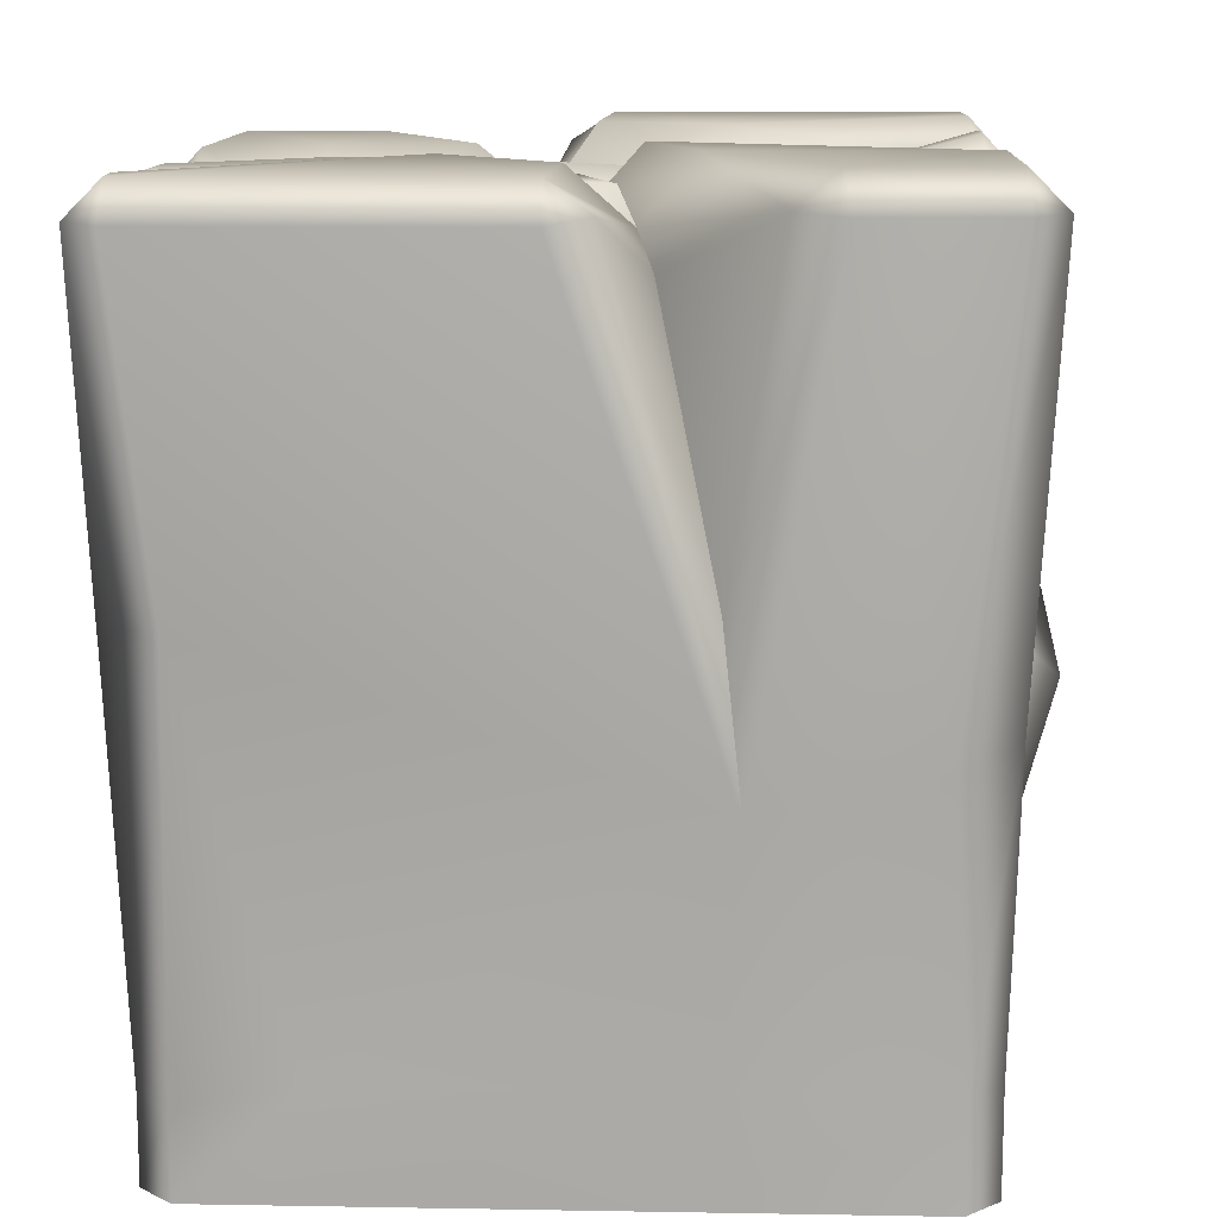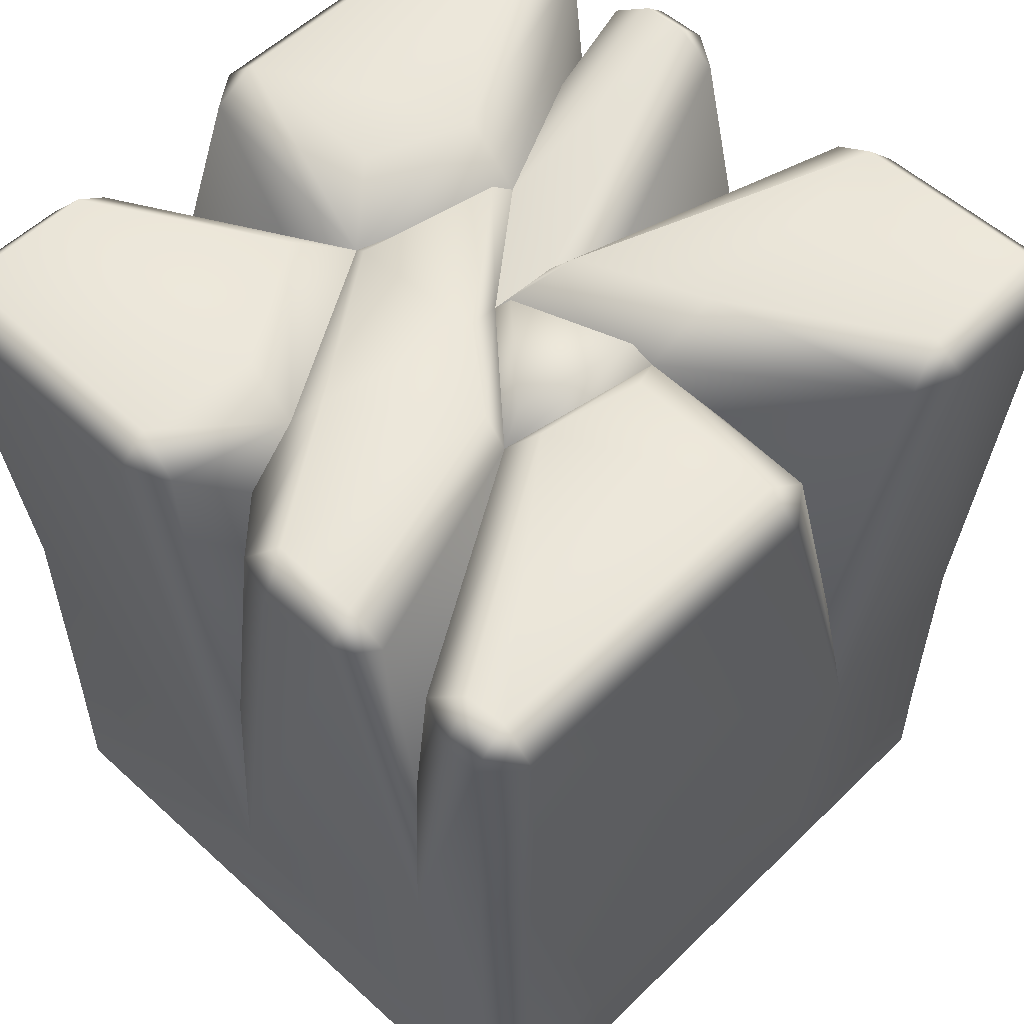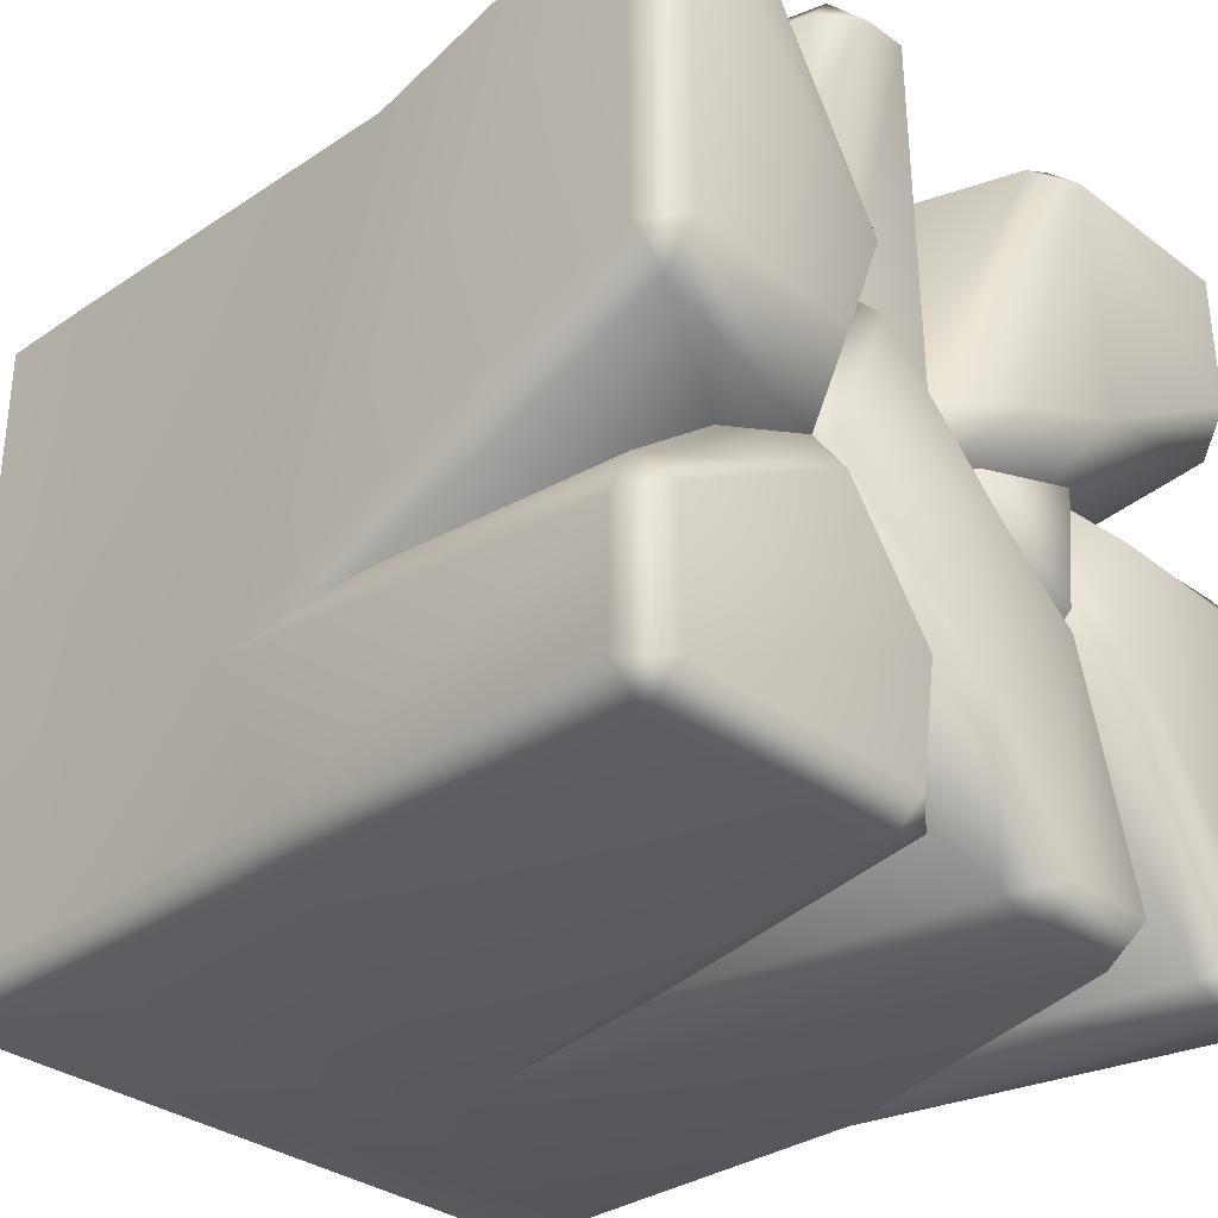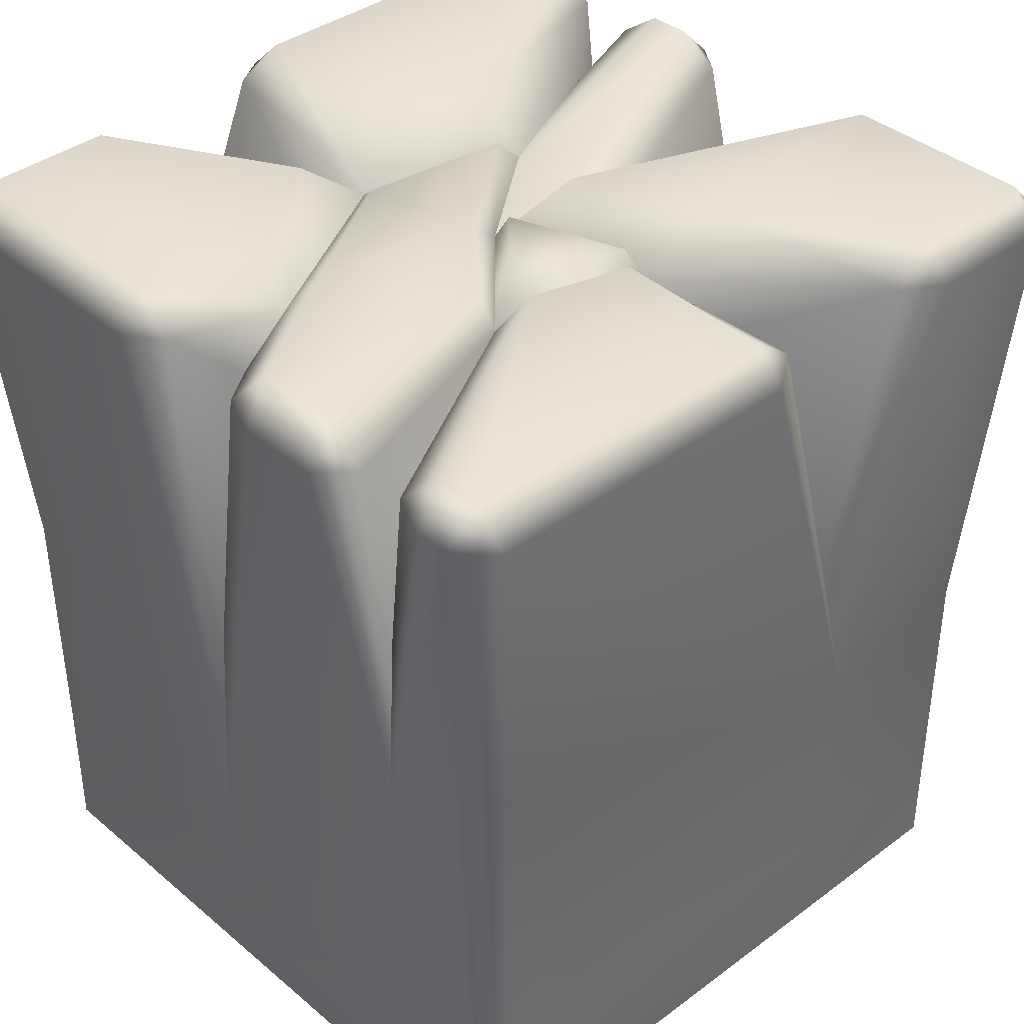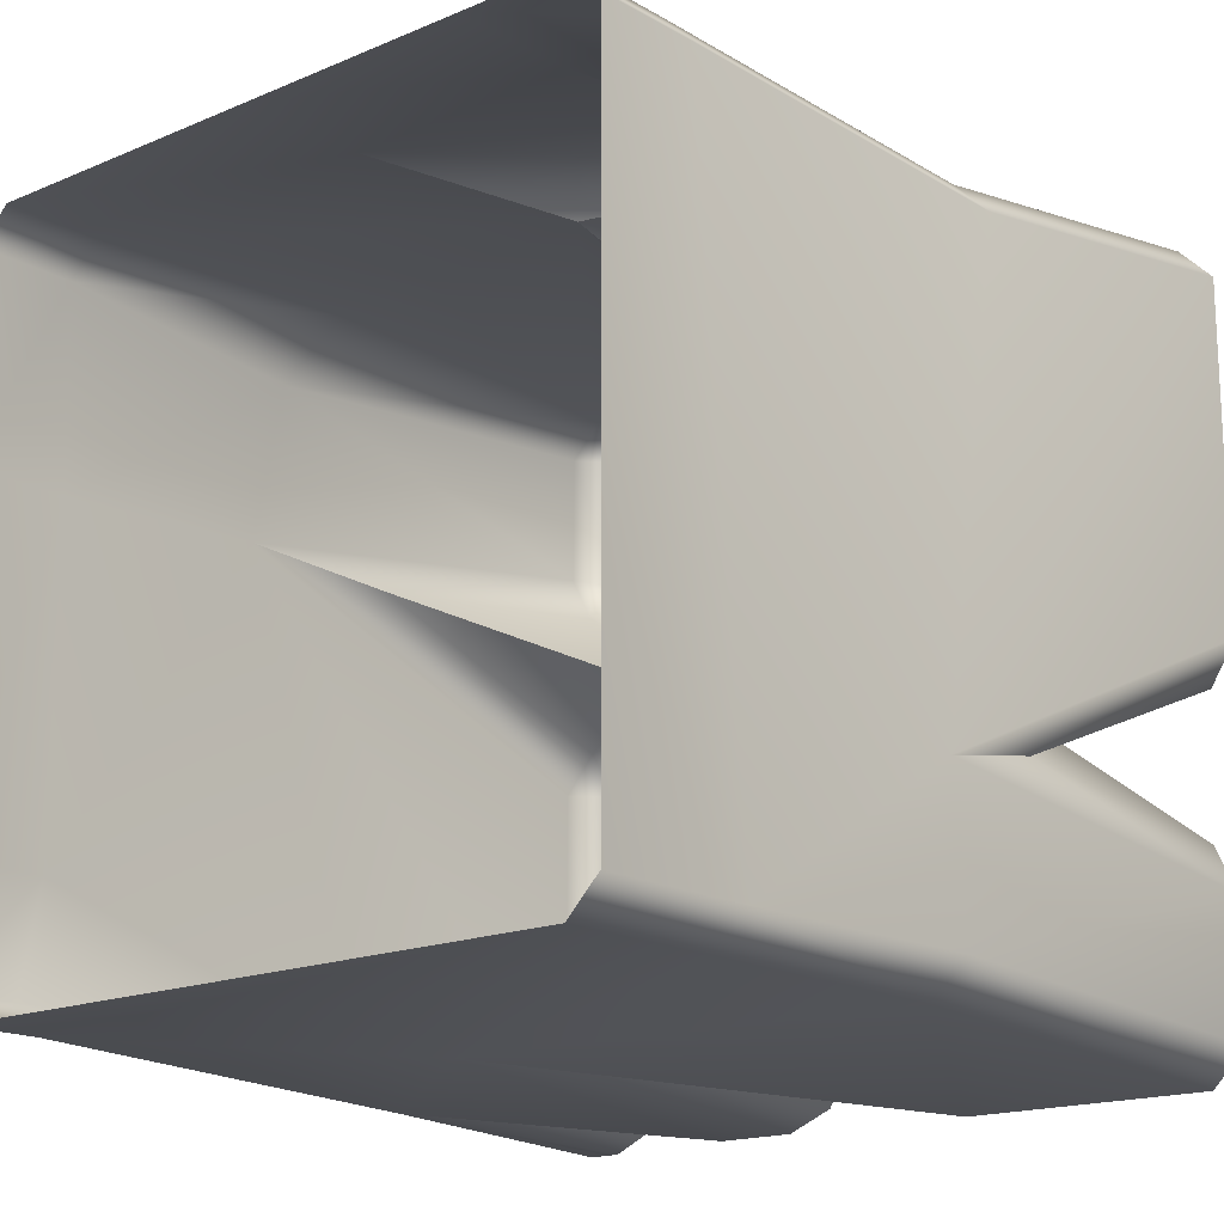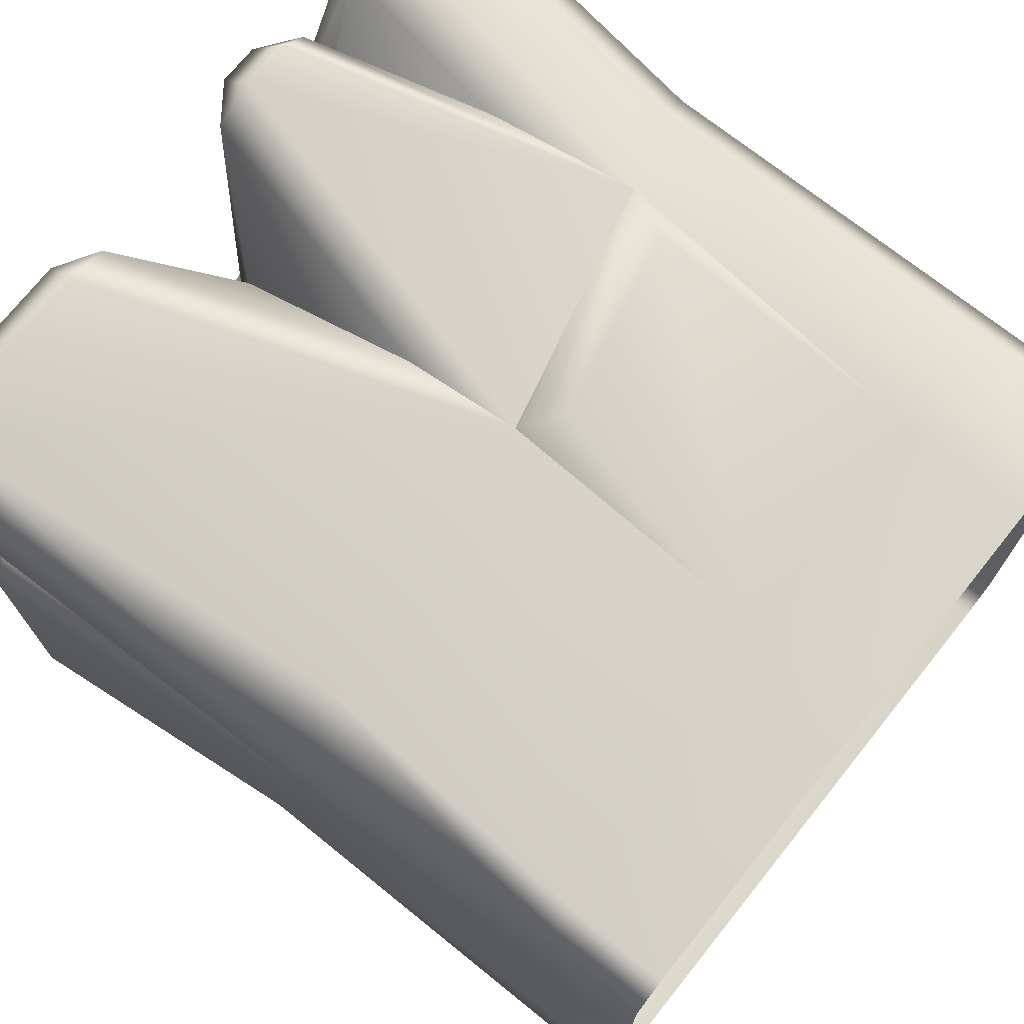
<metadata>
{"format":"obj","ext":"obj","renderer":"f3d","projection":"perspective","resolution":1024,"background":"white","views":[{"elev":12.4,"azim":-87.7,"up":"+Y"},{"elev":54.2,"azim":-135.9,"up":"+Y"},{"elev":-32.2,"azim":133.8,"up":"+Z"},{"elev":38.2,"azim":-133.3,"up":"+Y"},{"elev":-16.7,"azim":40.8,"up":"+Z"},{"elev":73.4,"azim":-51.3,"up":"+Z"}]}
</metadata>
<code>
g m_dlc7_woodensupport_01
v -0.02798 0.02794 0.02395
v -0.02798 0.02789 0.01433
v -0.02563 0.03047 0.01387
v -0.02546 0.03047 0.02395
v -0.02546 0.02794 0.02648
v -0.01178 0.02797 0.02648
v -0.01164 0.03047 0.02399
v -0.008614 0.02839 0.02452
v -0.02641 0.02808 0.01102
v -0.01259 0.03047 0.00607
v -0.01122 0.02579 0.002118
v -2.064e-05 0.02579 -0.001682
v -0.003633 0.03047 0.00239
v -0.0002717 0.02579 0.003569
v -0.01694 0.02365 0.003305
v -0.000942 0.02371 0.01085
v -0.02546 0.02794 0.02648
v -0.02239 -0.002671 0.02503
v -0.02667 -0.003702 0.02075
v -0.02798 0.02794 0.02395
v -0.001595 -0.001565 0.02648
v -0.01178 0.02797 0.02648
v -0.008614 0.02839 0.02452
v -0.001835 0.007208 0.02452
v -0.02798 0.02789 0.01433
v -0.02662 -0.006326 0.008683
v -0.02493 0.00492 0.007444
v -0.02641 0.02808 0.01102
v -0.01694 0.02365 0.003305
v -0.000942 0.02371 0.01085
v -0.02581 -0.02312 0.00744
v -0.02581 -0.02343 0.02198
v -0.02349 -0.02343 0.02431
v -0.001811 -0.0215 0.02442
v -0.02581 -0.02312 -0.01703
v -0.02577 0.003842 -0.02462
v -0.02798 0.02731 -0.02696
v -0.02325 0.003704 -0.02714
v -0.02546 0.02731 -0.02948
v -0.02798 0.02734 -0.002608
v -0.02582 0.02771 0.0003175
v -0.02493 0.00492 0.007444
v -0.01694 0.02365 0.003305
v -0.02349 -0.0247 -0.02732
v -0.02581 -0.0247 -0.02499
v -0.02581 -0.03073 0.00744
v -0.02581 -0.03073 -0.01703
v -0.02581 -0.03073 -0.02499
v -0.02349 -0.03073 -0.02732
v -0.02581 -0.03073 0.02198
v -0.02349 -0.03073 0.02431
v -0.001811 -0.03073 0.02431
v 0.01524 -0.0215 0.02442
v 0.01399 -0.001327 0.02948
v 0.0004739 -0.004333 0.02948
v 0.01656 0.002763 0.02648
v -0.001595 -0.001565 0.02648
v 0.01524 -0.03073 0.02431
v 0.02349 -0.02336 0.02431
v 0.02318 0.00528 0.02413
v 0.01656 0.002763 0.02648
v 0.02092 0.02816 0.02648
v 0.01549 0.01425 0.02461
v 0.01762 0.02836 0.02489
v 0.01133 0.02612 0.01706
v 0.02546 0.0282 0.02648
v 0.02798 0.0282 0.02395
v 0.0257 0.005386 0.0216
v 0.02581 -0.02336 0.02198
v 0.02349 -0.03073 0.02431
v 0.02581 -0.03073 0.02198
v -0.02546 0.02983 -0.02696
v -0.02546 0.02983 -0.002634
v -0.02798 0.02734 -0.002608
v -0.02798 0.02731 -0.02696
v -0.02546 0.02731 -0.02948
v -0.02251 0.02983 -0.02712
v -0.02302 0.02726 -0.02948
v -0.01973 0.02742 -0.02789
v -0.01219 0.03023 -0.009847
v -0.009213 0.02621 -0.01022
v -0.01122 0.02579 0.002118
v -0.01374 0.02983 -0.00214
v -0.02582 0.02771 0.0003175
v -0.01694 0.02365 0.003305
v -0.02302 0.02726 -0.02948
v -0.0195 0.001678 -0.02948
v -0.01806 0.01422 -0.0276
v -0.01973 0.02742 -0.02789
v -0.009213 0.02621 -0.01022
v -0.02546 0.02731 -0.02948
v -0.02325 0.003704 -0.02714
v -0.02349 -0.0247 -0.02732
v -0.0005925 -0.01305 -0.02948
v 0.02349 -0.01918 -0.02732
v 0.02363 -0.0004928 -0.0274
v 0.007209 0.02674 -0.02948
v 0.004101 0.02699 -0.02759
v 5.234e-06 0.003854 -0.028
v 0.02546 0.02678 -0.02948
v 0.02615 -5.658e-05 -0.02487
v 0.02798 0.02678 -0.02696
v 0.02798 0.02672 -0.01756
v 0.02798 -0.003891 -0.01456
v 0.02629 0.006675 -0.01235
v 0.02643 0.02684 -0.01426
v 0.0167 0.02394 -0.006214
v 0.001741 0.02347 -0.02307
v 0.002574 0.02621 -0.01851
v 0.02581 -0.01918 -0.02499
v 0.0257 0.005386 0.0216
v 0.02798 0.0282 0.02395
v 0.02798 0.02824 -0.0007912
v 0.02579 0.02871 -0.003668
v 0.02629 0.006675 -0.01235
v 0.0167 0.02394 -0.006214
v 0.02581 -0.02336 0.02198
v 0.02581 -0.03073 0.02198
v 0.02581 -0.03073 -0.02499
v 0.02349 -0.03073 -0.02732
v -0.02349 -0.03073 -0.02732
v 0.02546 0.0282 0.02648
v 0.02092 0.02816 0.02648
v 0.02051 0.03073 0.02413
v 0.02546 0.03073 0.02395
v 0.02798 0.0282 0.02395
v 0.02798 0.02824 -0.0007912
v 0.02547 0.03073 -0.0005504
v 0.02579 0.02871 -0.003668
v 0.01762 0.02836 0.02489
v 0.01012 0.03073 0.006497
v 0.01309 0.03073 -0.001224
v 0.01067 0.02579 -0.004689
v 0.006819 0.02579 0.007118
v 0.01133 0.02612 0.01706
v 0.0167 0.02394 -0.006214
v 0.02798 0.02678 -0.02696
v 0.02798 0.02672 -0.01756
v 0.0256 0.0293 -0.01693
v 0.02546 0.0293 -0.02696
v 0.02546 0.02678 -0.02948
v 0.007209 0.02674 -0.02948
v 0.007024 0.0293 -0.02713
v 0.004101 0.02699 -0.02759
v 0.02643 0.02684 -0.01426
v 0.00612 0.02968 -0.01858
v 0.01206 0.0293 -0.009341
v 0.002574 0.02621 -0.01851
v 0.01067 0.02579 -0.004689
v 0.0167 0.02394 -0.006214
v -0.01477 0.02621 -0.02678
v -0.01806 0.01422 -0.0276
v -0.01266 0.02621 -0.02948
v -0.009213 0.02621 -0.01022
v -0.006746 0.02621 -0.02948
v 5.234e-06 0.003854 -0.028
v -0.003356 0.02621 -0.02809
v 0.001741 0.02347 -0.02307
v 0.002574 0.02621 -0.01851
v -0.01257 0.02917 -0.02738
v -0.008013 0.02917 -0.01075
v -0.009213 0.02621 -0.01022
v -0.01477 0.02621 -0.02678
v -0.006097 0.02917 -0.02721
v -0.01266 0.02621 -0.02948
v -0.006746 0.02621 -0.02948
v 0.0004066 0.02917 -0.01746
v -0.001913 0.02917 -0.005854
v 0.009705 0.02661 -0.00487
v 0.006549 0.02808 0.0048
v -0.003356 0.02621 -0.02809
v 0.002574 0.02621 -0.01851
v -2.064e-05 0.02579 -0.001682
v 0.006819 0.02579 0.007118
v 0.01067 0.02579 -0.004689
v 0.003359 0.02823 0.0243
v -0.000942 0.02371 0.01085
v -0.0002717 0.02579 0.003569
v 0.006264 0.03041 0.02398
v 0.006819 0.02579 0.007118
v -2.064e-05 0.02579 -0.001682
v 0.009278 0.03041 0.0239
v 0.01007 0.02787 0.02648
v 0.006265 0.02791 0.02648
v 0.01133 0.02612 0.01706
v 0.01223 0.02831 0.02379
v 0.006265 0.02791 0.02648
v -0.001595 -0.001565 0.02648
v -0.001835 0.007208 0.02452
v 0.003359 0.02823 0.0243
v -0.000942 0.02371 0.01085
v 0.01656 0.002763 0.02648
v 0.01007 0.02787 0.02648
v 0.01223 0.02831 0.02379
v 0.01549 0.01425 0.02461
v 0.01133 0.02612 0.01706
v -0.008804 0.02866 -0.00848
v -0.001813 0.02834 -0.001986
v -0.01033 0.02834 0.0009042
v -0.009213 0.02621 -0.01022
v -0.01122 0.02579 0.002118
v -2.064e-05 0.02579 -0.001682
g m_dlc7_woodensupport_01_0
f 3 2 1
f 4 3 1
f 5 4 1
f 5 6 4
f 6 7 4
f 3 4 7
f 7 6 8
f 2 3 9
f 3 10 9
f 10 3 7
f 10 11 9
f 12 11 10
f 13 12 10
f 7 13 10
f 14 13 7
f 8 14 7
f 13 14 12
f 11 15 9
f 8 16 14
f 19 18 17
f 20 19 17
f 18 21 17
f 21 22 17
f 22 21 23
f 21 24 23
f 19 20 25
f 26 19 25
f 27 26 25
f 28 27 25
f 28 29 27
f 23 24 30
f 26 31 19
f 31 32 19
f 19 32 18
f 32 33 18
f 18 33 21
f 33 34 21
f 35 31 26
f 36 35 26
f 36 26 37
f 38 36 37
f 39 38 37
f 26 40 37
f 40 26 41
f 26 42 41
f 43 41 42
f 38 44 36
f 44 45 36
f 36 45 35
f 31 46 32
f 47 46 31
f 35 47 31
f 48 47 35
f 45 48 35
f 49 48 45
f 44 49 45
f 46 50 32
f 32 50 33
f 50 51 33
f 33 51 34
f 51 52 34
f 34 52 53
f 34 53 54
f 55 34 54
f 55 54 56
f 54 53 56
f 57 55 56
f 57 34 55
f 52 58 53
f 53 58 59
f 53 59 60
f 61 53 60
f 61 60 62
f 63 61 62
f 64 63 62
f 63 64 65
f 60 66 62
f 67 66 60
f 68 67 60
f 68 60 59
f 69 68 59
f 59 70 69
f 58 70 59
f 70 71 69
f 74 73 72
f 75 74 72
f 76 75 72
f 72 77 76
f 77 78 76
f 78 77 79
f 79 77 80
f 80 77 72
f 72 73 80
f 81 79 80
f 82 81 80
f 83 82 80
f 73 83 80
f 82 83 73
f 73 74 84
f 84 82 73
f 84 85 82
f 88 87 86
f 89 88 86
f 89 90 88
f 86 87 91
f 87 92 91
f 92 87 93
f 87 94 93
f 94 95 93
f 94 96 95
f 94 97 96
f 97 94 98
f 94 99 98
f 97 100 96
f 101 96 100
f 102 101 100
f 101 102 103
f 104 101 103
f 105 104 103
f 106 105 103
f 105 106 107
f 108 98 99
f 98 108 109
f 104 110 101
f 110 95 96
f 101 110 96
f 110 104 111
f 111 104 112
f 104 113 112
f 113 104 114
f 104 115 114
f 114 115 116
f 111 117 110
f 117 118 110
f 118 119 110
f 110 119 95
f 119 120 95
f 95 120 93
f 120 121 93
f 124 123 122
f 125 124 122
f 126 125 122
f 126 127 125
f 127 128 125
f 128 127 129
f 123 124 130
f 131 125 128
f 131 124 125
f 130 124 131
f 128 132 131
f 132 133 131
f 133 132 128
f 129 133 128
f 133 134 131
f 134 130 131
f 134 135 130
f 129 136 133
f 139 138 137
f 140 139 137
f 141 140 137
f 141 142 140
f 142 143 140
f 143 142 144
f 138 139 145
f 140 143 146
f 146 139 140
f 146 147 139
f 139 147 145
f 146 148 147
f 148 146 143
f 144 148 143
f 148 149 147
f 147 149 145
f 149 150 145
f 87 152 151
f 153 87 151
f 154 151 152
f 87 153 94
f 153 155 94
f 156 94 155
f 157 156 155
f 157 158 156
f 159 158 157
f 162 161 160
f 163 162 160
f 164 160 161
f 160 164 165
f 160 165 163
f 164 166 165
f 161 167 164
f 161 168 167
f 167 168 169
f 169 168 170
f 166 164 171
f 164 167 171
f 167 172 171
f 161 162 173
f 168 161 173
f 170 168 173
f 169 170 174
f 174 170 173
f 175 169 174
f 167 169 175
f 172 167 175
f 178 177 176
f 179 178 176
f 178 179 180
f 180 181 178
f 179 182 180
f 183 182 179
f 184 183 179
f 184 179 176
f 185 180 182
f 186 185 182
f 182 183 186
f 189 188 187
f 190 189 187
f 189 190 191
f 188 192 187
f 192 193 187
f 193 192 194
f 192 195 194
f 194 195 196
f 199 198 197
f 199 197 200
f 201 199 200
f 198 199 201
f 202 198 201
f 197 198 202
f 200 197 202

</code>
